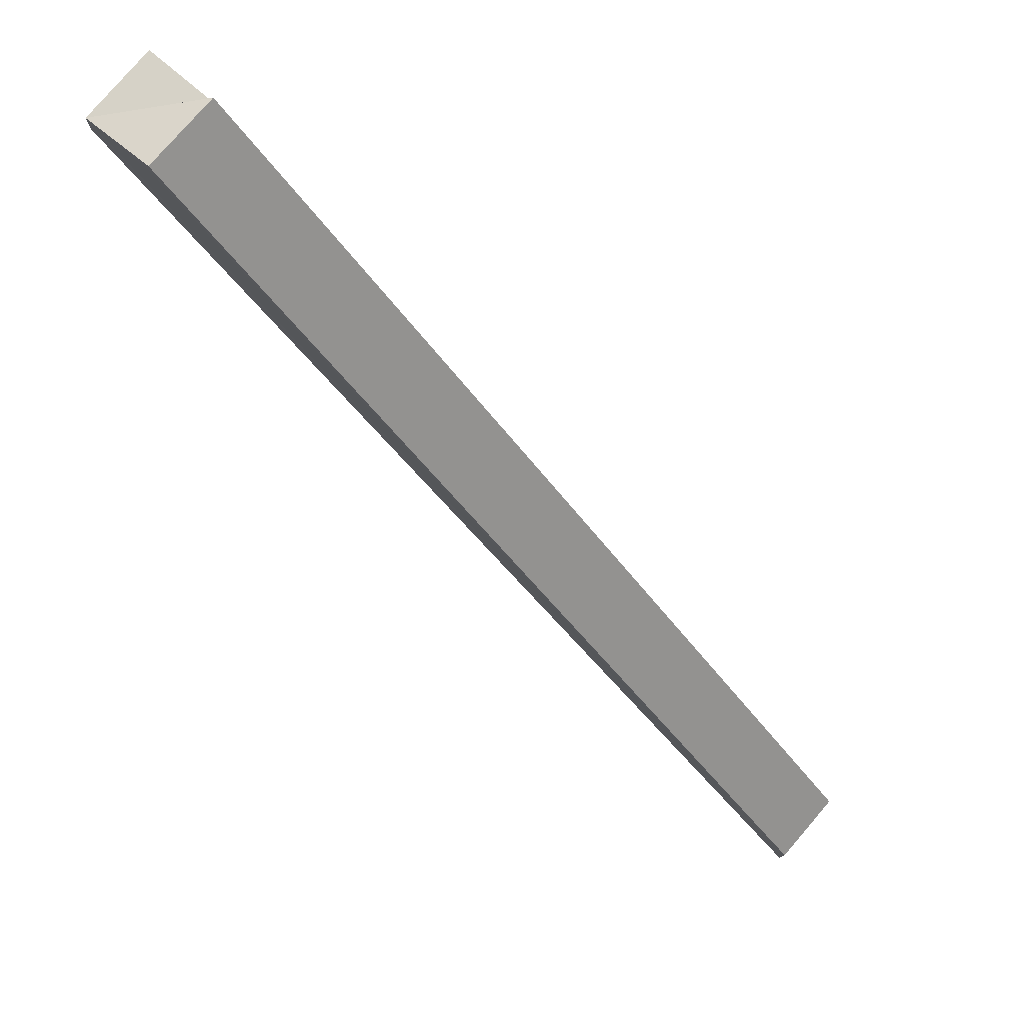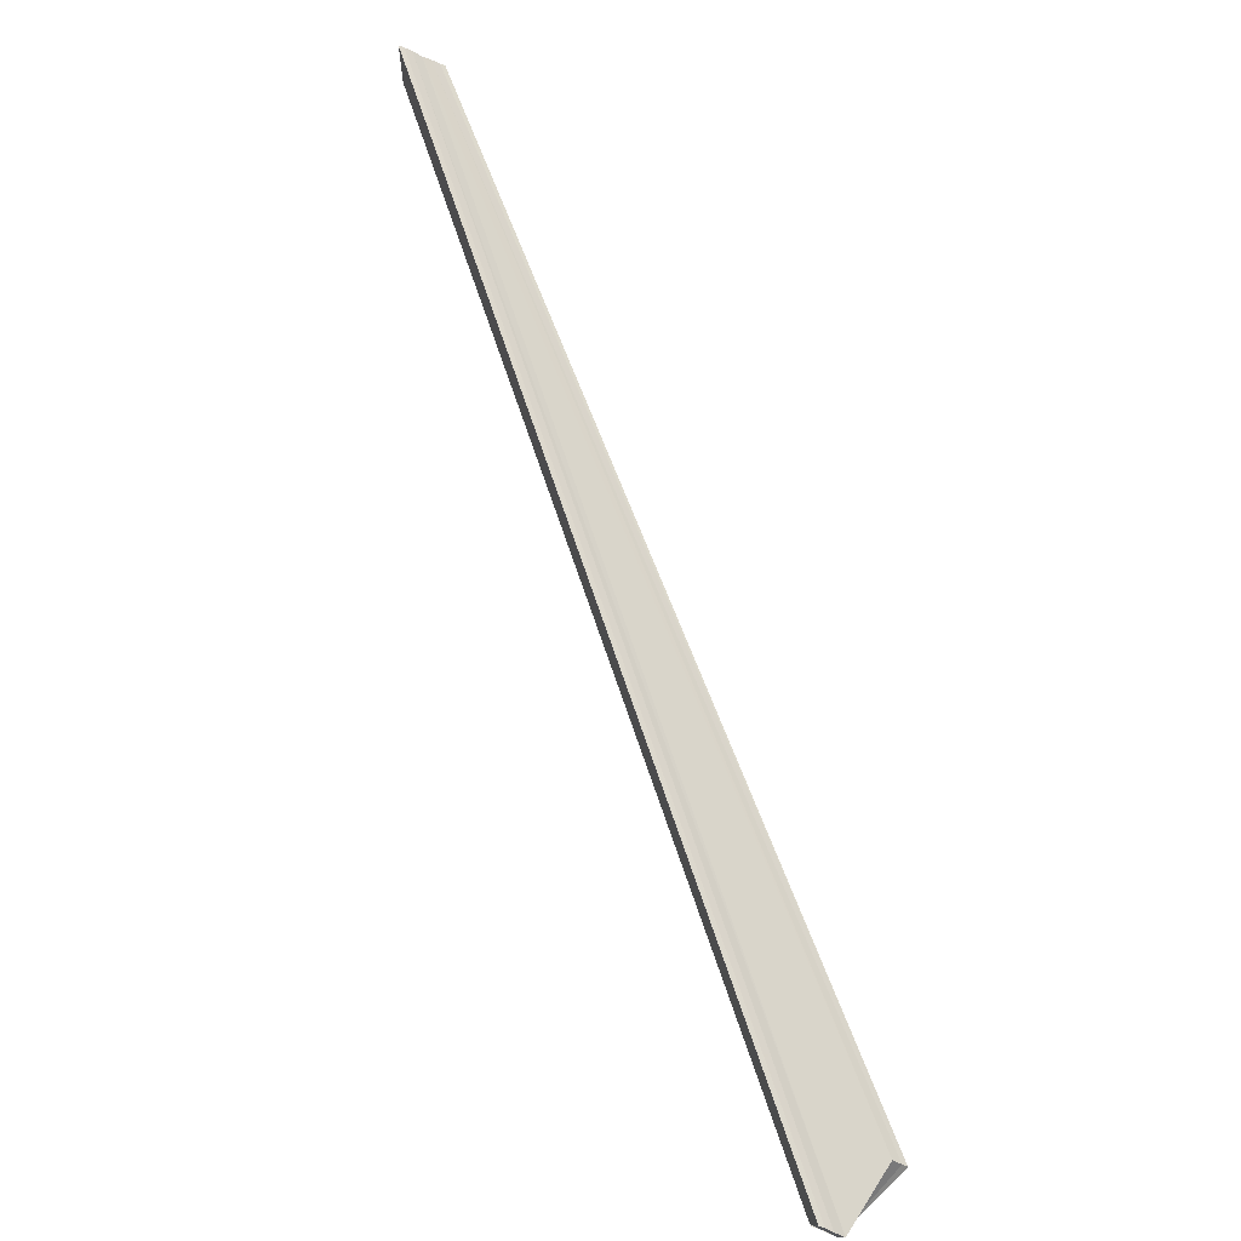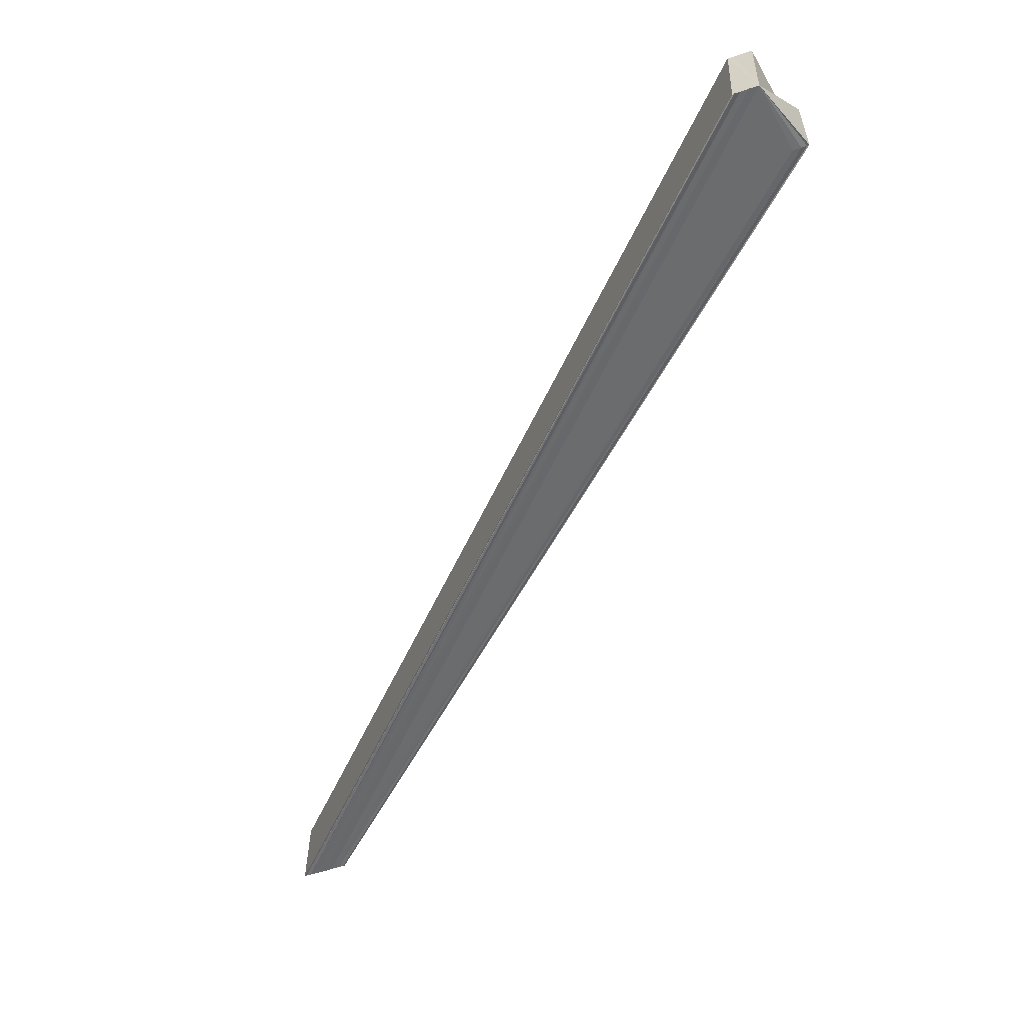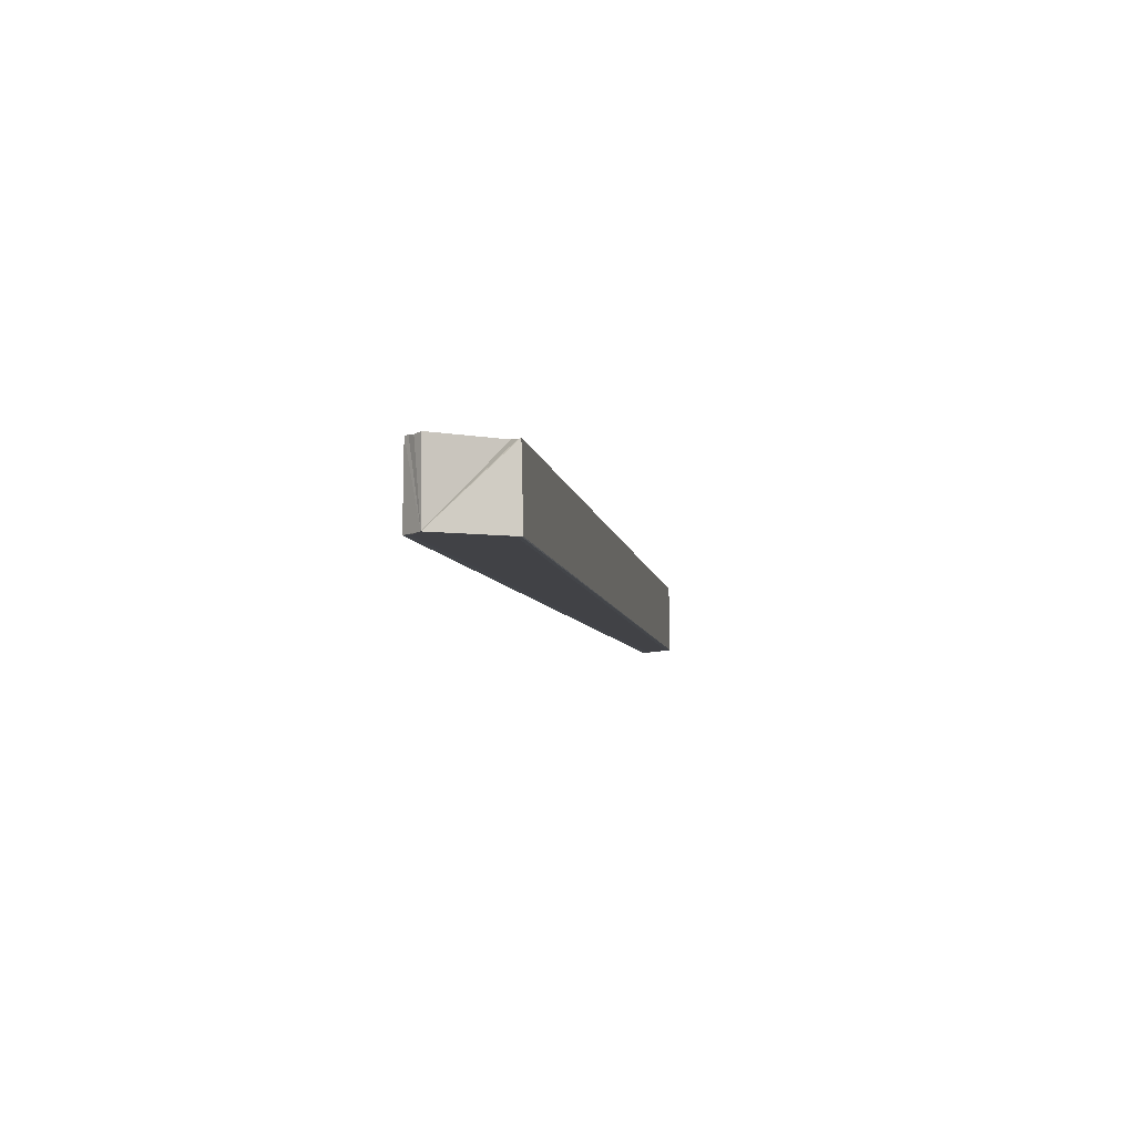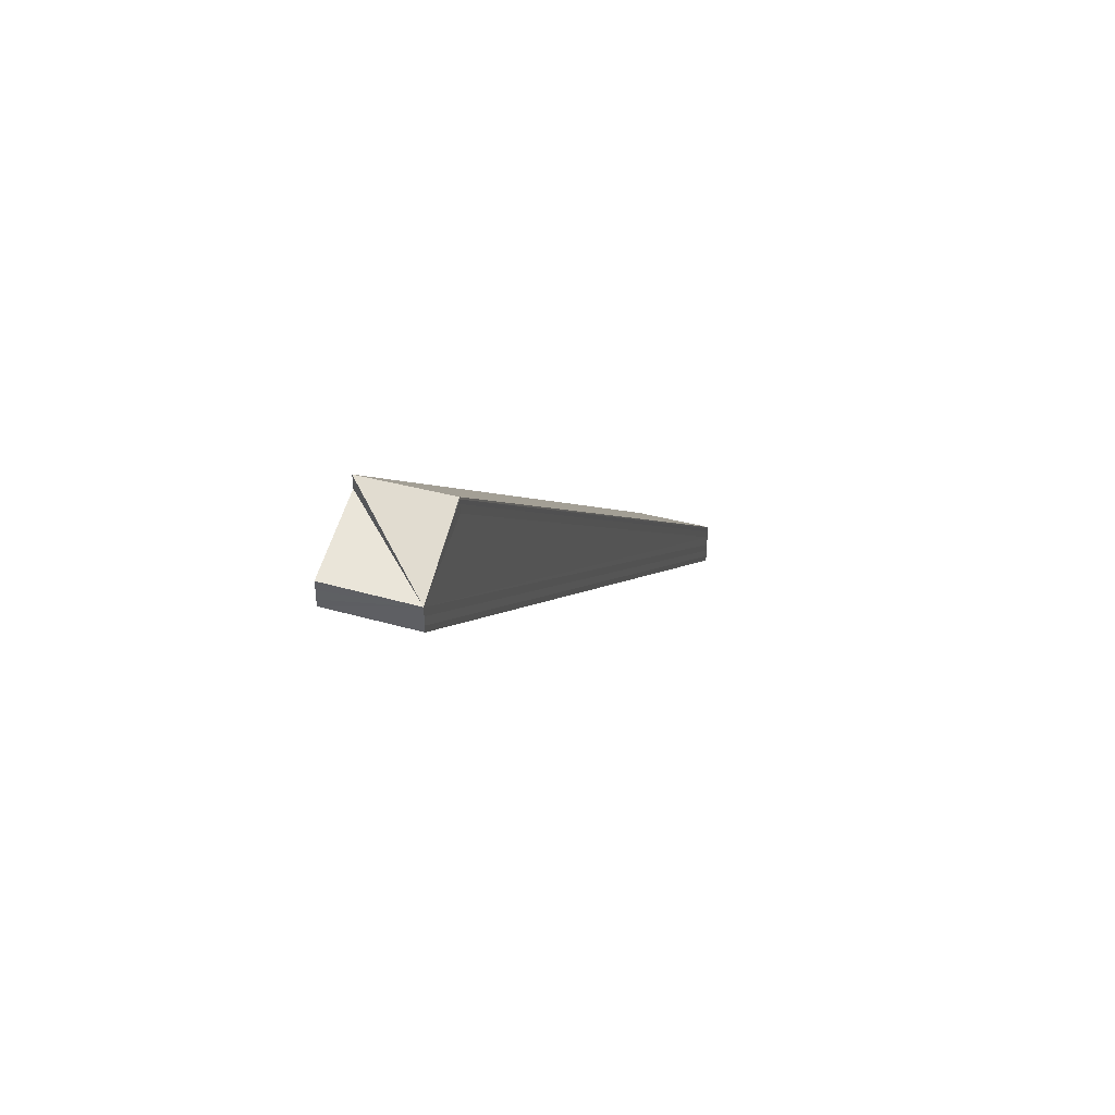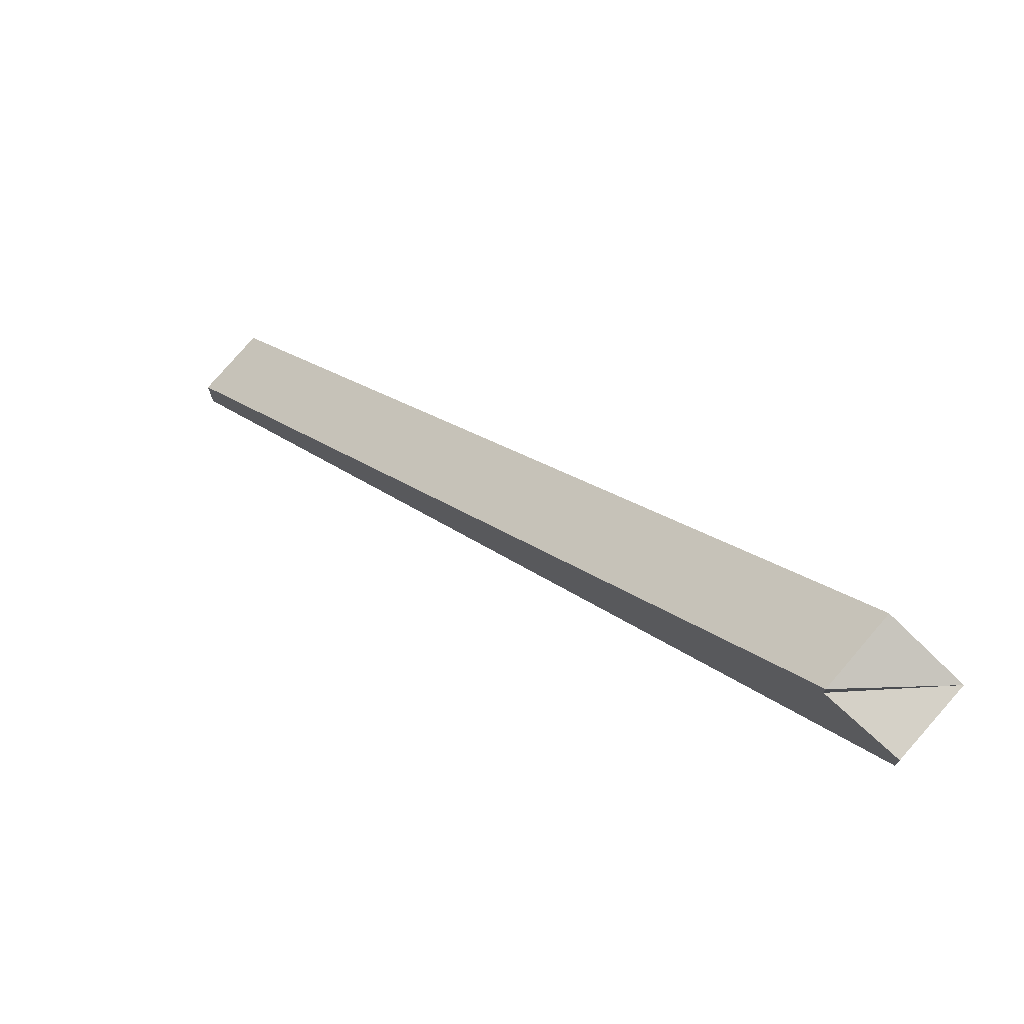
<metadata>
{"format":"obj","ext":"obj","renderer":"f3d","projection":"perspective","resolution":1024,"background":"white","views":[{"elev":79.3,"azim":40.7,"up":"+Z"},{"elev":75.1,"azim":-65.1,"up":"+Y"},{"elev":-53.0,"azim":-69.7,"up":"+Y"},{"elev":-6.6,"azim":-35.0,"up":"+Y"},{"elev":47.7,"azim":-72.8,"up":"+Z"},{"elev":74.8,"azim":-138.9,"up":"+Z"}]}
</metadata>
<code>
o 9844
v 2244 1853 7.36
v 2244 1853 7.359
v 2244 1853 7.254
v 2244 1853 7.253
v 2244 1853 7.358
v 2244 1853 7.252
v 2244 1853 7.357
v 2244 1853 7.251
v 2244 1853 7.357
v 2244 1853 7.357
v 2244 1853 7.251
v 2244 1853 7.357
v 2244 1853 7.357
v 2244 1853 7.251
v 2244 1853 7.357
v 2244 1853 7.251
v 2244 1853 7.358
v 2244 1853 7.359
v 2244 1853 7.36
v 2244 1853 7.36
v 2244 1853 7.364
v 2244 1853 7.363
v 2244 1853 7.363
v 2244 1853 7.257
v 2244 1853 7.362
v 2244 1853 7.255
v 2244 1853 7.36
v 2244 1853 7.362
v 2244 1853 7.254
v 2244 1853 7.255
v 2244 1853 7.257
v 2244 1853 7.363
v 2244 1853 7.257
v 2244 1853 7.253
v 2244 1853 7.36
v 2244 1853 7.252
v 2244 1853 7.359
v 2244 1853 7.251
v 2244 1853 7.358
v 2244 1853 7.357
v 2244 1853 7.358
v 2244 1853 7.359
v 2244 1853 7.252
v 2244 1853 7.36
v 2244 1853 7.253
v 2244 1853 7.362
v 2244 1853 7.254
v 2244 1853 7.363
v 2244 1853 7.364
v 2244 1853 7.257
v 2244 1853 7.257
v 2244 1853 7.364
v 2244 1853 7.258
v 2244 1853 7.258
v 2244 1853 7.257
v 2244 1853 7.257
v 2244 1853 7.255
v 2244 1853 7.254
v 2244 1853 7.253
v 2244 1853 7.252
v 2244 1853 7.251
v 2244 1853 7.255
v 2244 1853 7.362
v 2244 1853 7.257
v 2244 1853 7.363
v 2244 1853 7.257
v 2244 1853 7.363
v 2244 1853 7.364
v 2244 1853 7.258
v 2244 1853 7.36
v 2244 1853 7.362
v 2244 1853 7.36
f 1 2 3
f 3 2 4
f 2 5 4
f 4 5 6
f 5 7 6
f 6 7 8
f 7 9 8
f 8 10 11
f 1 12 9
f 13 12 14
f 14 15 16
f 1 17 15
f 1 18 17
f 19 20 18
f 19 21 22
f 1 22 23
f 23 22 24
f 25 23 26
f 27 23 28
f 29 25 30
f 30 23 31
f 31 32 33
f 34 35 29
f 36 37 34
f 38 39 36
f 40 41 38
f 41 42 43
f 42 44 45
f 44 46 47
f 48 49 50
f 51 52 53
f 3 51 54
f 3 55 56
f 3 57 55
f 3 58 57
f 3 59 58
f 3 60 59
f 3 61 60
f 3 11 61
f 62 1 3
f 63 1 62
f 64 63 62
f 1 63 65
f 65 63 64
f 66 65 64
f 1 65 67
f 67 65 66
f 54 67 66
f 68 67 69
f 27 67 68
f 70 71 72

</code>
